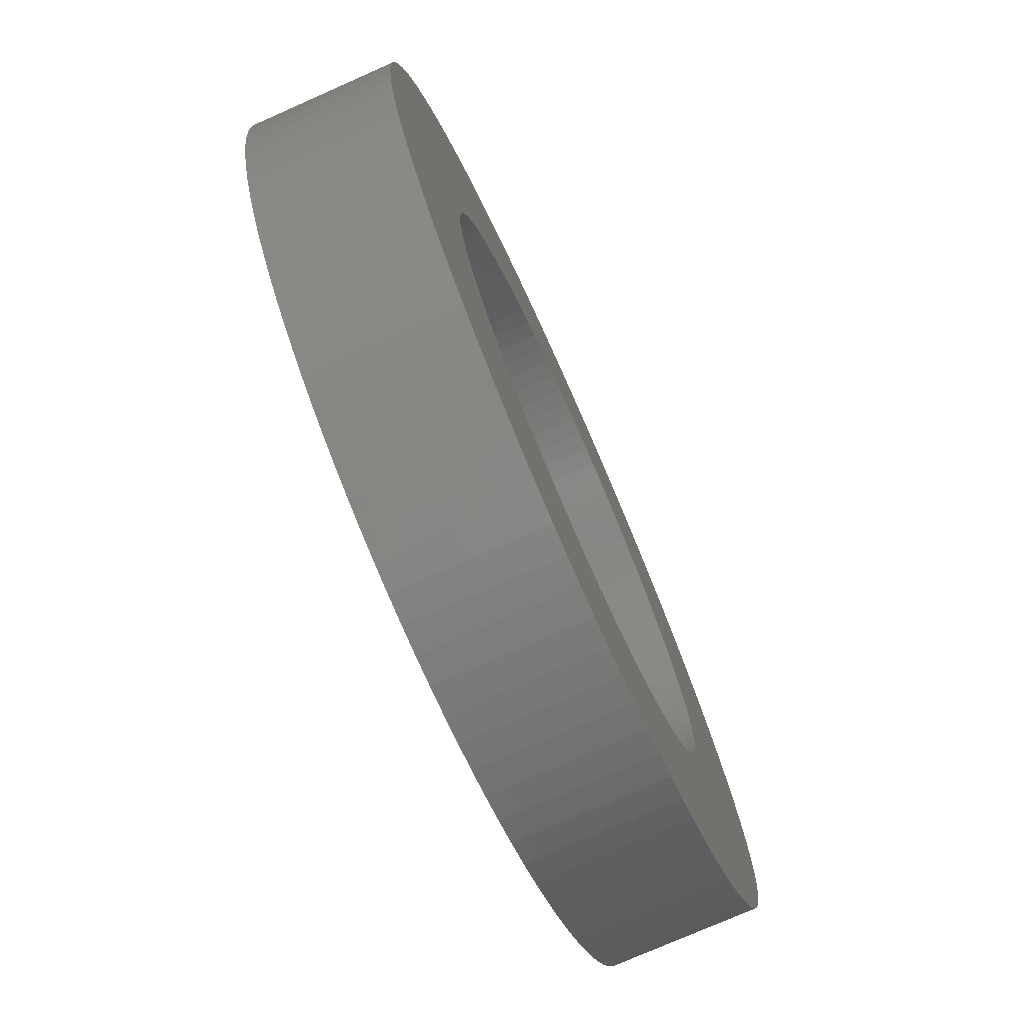
<metadata>
{"format":"stl","ext":"stl","renderer":"f3d","projection":"perspective","resolution":1024,"background":"white","views":[{"elev":-75.2,"azim":-66.1,"up":"+Y"}]}
</metadata>
<code>
# stl→obj: 400 verts, 800 faces
v -3.95 0 1.3
v -3.942 0.248 2.6
v -3.942 0.248 1.3
v -3.95 0 2.6
v 3.95 0 2.6
v 3.942 0.248 1.3
v 3.942 0.248 2.6
v 3.95 0 1.3
v 0.248 3.942 1.3
v -7.96e-17 3.95 2.6
v 0.248 3.942 2.6
v 7.96e-17 3.95 1.3
v -0.248 -3.942 1.3
v -7.96e-17 -3.95 2.6
v -0.248 -3.942 2.6
v 7.96e-17 -3.95 1.3
v -2.879 2.704 1.3
v -2.704 2.879 2.6
v -2.704 2.879 1.3
v -2.879 2.704 2.6
v 2.879 2.704 2.6
v 2.704 2.879 1.3
v 2.704 2.879 2.6
v 2.879 2.704 1.3
v 1.682 3.574 1.3
v 1.454 3.673 2.6
v 1.682 3.574 2.6
v 1.454 3.673 1.3
v -3.673 1.454 1.3
v -3.574 1.682 2.6
v -3.574 1.682 1.3
v -3.673 1.454 2.6
v -2.117 3.335 1.3
v -2.322 3.196 2.6
v -2.117 3.335 2.6
v -2.322 3.196 1.3
v 3.461 1.903 2.6
v 3.335 2.117 1.3
v 3.335 2.117 2.6
v 3.461 1.903 1.3
v 3.196 2.322 1.3
v 3.196 2.322 2.6
v 0.9823 3.826 1.3
v 0.7402 3.88 2.6
v 0.9823 3.826 2.6
v 0.7402 3.88 1.3
v -3.88 0.7402 1.3
v -3.826 0.9823 2.6
v -3.826 0.9823 1.3
v -3.88 0.7402 2.6
v -0.7402 3.88 1.3
v -0.9823 3.826 2.6
v -0.7402 3.88 2.6
v -0.9823 3.826 1.3
v -1.221 3.757 1.3
v -1.454 3.673 2.6
v -1.221 3.757 2.6
v -1.454 3.673 1.3
v -2.518 3.044 2.6
v -2.518 3.044 1.3
v 3.88 0.7402 2.6
v 3.826 0.9823 1.3
v 3.826 0.9823 2.6
v 3.88 0.7402 1.3
v 3.757 1.221 2.6
v 3.673 1.454 1.3
v 3.673 1.454 2.6
v 3.757 1.221 1.3
v 2.55 0 1.3
v 3.942 -0.248 1.3
v 2.545 -0.1601 1.3
v 3.919 -0.4951 1.3
v 2.53 -0.3196 1.3
v 3.88 -0.7402 1.3
v 2.545 0.1601 1.3
v 2.505 -0.4778 1.3
v 3.826 -0.9823 1.3
v 3.919 0.4951 1.3
v 2.47 -0.6342 1.3
v 3.757 -1.221 1.3
v 2.53 0.3196 1.3
v 2.425 -0.788 1.3
v 3.673 -1.454 1.3
v 2.371 -0.9387 1.3
v 3.574 -1.682 1.3
v 2.505 0.4778 1.3
v 2.307 -1.086 1.3
v 3.461 -1.903 1.3
v 2.235 -1.228 1.3
v 3.335 -2.117 1.3
v 2.47 0.6342 1.3
v 2.153 -1.366 1.3
v 3.196 -2.322 1.3
v 2.063 -1.499 1.3
v 3.044 -2.518 1.3
v 2.425 0.788 1.3
v 1.965 -1.625 1.3
v 2.879 -2.704 1.3
v 1.859 -1.746 1.3
v 2.704 -2.879 1.3
v 2.371 0.9387 1.3
v 3.574 1.682 1.3
v 1.746 -1.859 1.3
v 2.518 -3.044 1.3
v 1.625 -1.965 1.3
v 2.322 -3.196 1.3
v 1.499 -2.063 1.3
v 2.117 -3.335 1.3
v 1.366 -2.153 1.3
v 1.903 -3.461 1.3
v 1.228 -2.235 1.3
v 1.682 -3.574 1.3
v 1.086 -2.307 1.3
v 1.454 -3.673 1.3
v 0.9387 -2.371 1.3
v 1.221 -3.757 1.3
v 0.788 -2.425 1.3
v 0.9823 -3.826 1.3
v 0.6342 -2.47 1.3
v 0.7402 -3.88 1.3
v 0.4778 -2.505 1.3
v 0.4951 -3.919 1.3
v 0.3196 -2.53 1.3
v 0.248 -3.942 1.3
v 0.1601 -2.545 1.3
v 7.96e-17 -2.55 1.3
v -0.1601 -2.545 1.3
v -0.3196 -2.53 1.3
v -0.4951 -3.919 1.3
v -0.4778 -2.505 1.3
v -0.7402 -3.88 1.3
v -0.6342 -2.47 1.3
v -0.9823 -3.826 1.3
v -0.788 -2.425 1.3
v -1.221 -3.757 1.3
v -0.9387 -2.371 1.3
v -1.454 -3.673 1.3
v -1.086 -2.307 1.3
v -1.682 -3.574 1.3
v -1.228 -2.235 1.3
v -1.903 -3.461 1.3
v -1.366 -2.153 1.3
v -2.117 -3.335 1.3
v -1.499 -2.063 1.3
v -2.322 -3.196 1.3
v -1.625 -1.965 1.3
v -2.518 -3.044 1.3
v -1.746 -1.859 1.3
v -2.704 -2.879 1.3
v -1.859 -1.746 1.3
v -2.879 -2.704 1.3
v -1.965 -1.625 1.3
v -3.044 -2.518 1.3
v -2.063 -1.499 1.3
v -3.196 -2.322 1.3
v -2.153 -1.366 1.3
v -3.335 -2.117 1.3
v -2.235 -1.228 1.3
v -3.461 -1.903 1.3
v -2.307 -1.086 1.3
v -3.574 -1.682 1.3
v -2.371 -0.9387 1.3
v 2.307 1.086 1.3
v 2.235 1.228 1.3
v 2.153 1.366 1.3
v 2.063 1.499 1.3
v 3.044 2.518 1.3
v 1.965 1.625 1.3
v 1.859 1.746 1.3
v 1.746 1.859 1.3
v 2.518 3.044 1.3
v 1.625 1.965 1.3
v 2.322 3.196 1.3
v 1.499 2.063 1.3
v 2.117 3.335 1.3
v 1.366 2.153 1.3
v 1.903 3.461 1.3
v 1.228 2.235 1.3
v 1.086 2.307 1.3
v 0.9387 2.371 1.3
v 1.221 3.757 1.3
v 0.788 2.425 1.3
v 0.6342 2.47 1.3
v 0.4778 2.505 1.3
v 0.4951 3.919 1.3
v 0.3196 2.53 1.3
v 0.1601 2.545 1.3
v 7.96e-17 2.55 1.3
v -0.1601 2.545 1.3
v -0.248 3.942 1.3
v -0.3196 2.53 1.3
v -0.4951 3.919 1.3
v -0.4778 2.505 1.3
v -0.6342 2.47 1.3
v -0.788 2.425 1.3
v -0.9387 2.371 1.3
v -1.086 2.307 1.3
v -1.682 3.574 1.3
v -1.228 2.235 1.3
v -1.903 3.461 1.3
v -1.366 2.153 1.3
v -1.499 2.063 1.3
v -1.625 1.965 1.3
v -1.746 1.859 1.3
v -1.859 1.746 1.3
v -1.965 1.625 1.3
v -3.044 2.518 1.3
v -2.063 1.499 1.3
v -3.196 2.322 1.3
v -2.153 1.366 1.3
v -3.335 2.117 1.3
v -2.235 1.228 1.3
v -3.461 1.903 1.3
v -2.307 1.086 1.3
v -2.371 0.9387 1.3
v -2.425 0.788 1.3
v -3.757 1.221 1.3
v -2.47 0.6342 1.3
v -2.505 0.4778 1.3
v -2.53 0.3196 1.3
v -3.919 0.4951 1.3
v -2.545 0.1601 1.3
v -2.55 0 1.3
v -3.673 -1.454 1.3
v -2.425 -0.788 1.3
v -3.757 -1.221 1.3
v -2.47 -0.6342 1.3
v -3.826 -0.9823 1.3
v -2.505 -0.4778 1.3
v -3.88 -0.7402 1.3
v -2.53 -0.3196 1.3
v -3.919 -0.4951 1.3
v -2.545 -0.1601 1.3
v -3.942 -0.248 1.3
v 2.117 3.335 2.6
v 2.322 3.196 2.6
v 1.903 3.461 2.6
v 2.518 3.044 2.6
v 0.4951 3.919 2.6
v -2.879 -2.704 2.6
v -2.704 -2.879 2.6
v -3.335 -2.117 2.6
v -3.196 -2.322 2.6
v 2.55 0 2.6
v 2.545 0.1601 2.6
v 3.919 0.4951 2.6
v 3.942 -0.248 2.6
v 2.53 0.3196 2.6
v 2.545 -0.1601 2.6
v 2.505 0.4778 2.6
v 3.919 -0.4951 2.6
v 2.47 0.6342 2.6
v 2.53 -0.3196 2.6
v 2.425 0.788 2.6
v 3.88 -0.7402 2.6
v 2.371 0.9387 2.6
v 3.574 1.682 2.6
v 2.505 -0.4778 2.6
v 2.307 1.086 2.6
v 3.826 -0.9823 2.6
v 2.235 1.228 2.6
v 2.47 -0.6342 2.6
v 2.153 1.366 2.6
v 3.757 -1.221 2.6
v 2.063 1.499 2.6
v 3.044 2.518 2.6
v 2.425 -0.788 2.6
v 1.965 1.625 2.6
v 3.673 -1.454 2.6
v 1.859 1.746 2.6
v 2.371 -0.9387 2.6
v 3.574 -1.682 2.6
v 1.746 1.859 2.6
v 1.625 1.965 2.6
v 1.499 2.063 2.6
v 1.366 2.153 2.6
v 1.228 2.235 2.6
v 1.086 2.307 2.6
v 0.9387 2.371 2.6
v 1.221 3.757 2.6
v 0.788 2.425 2.6
v 0.6342 2.47 2.6
v 0.4778 2.505 2.6
v 0.3196 2.53 2.6
v 0.1601 2.545 2.6
v -7.96e-17 2.55 2.6
v -0.1601 2.545 2.6
v -0.248 3.942 2.6
v -0.3196 2.53 2.6
v -0.4951 3.919 2.6
v -0.4778 2.505 2.6
v -0.6342 2.47 2.6
v -0.788 2.425 2.6
v -0.9387 2.371 2.6
v -1.086 2.307 2.6
v -1.682 3.574 2.6
v -1.228 2.235 2.6
v -1.903 3.461 2.6
v -1.366 2.153 2.6
v -1.499 2.063 2.6
v -1.625 1.965 2.6
v -1.746 1.859 2.6
v -1.859 1.746 2.6
v -1.965 1.625 2.6
v -3.044 2.518 2.6
v -2.063 1.499 2.6
v -3.196 2.322 2.6
v -2.153 1.366 2.6
v -3.335 2.117 2.6
v -2.235 1.228 2.6
v -3.461 1.903 2.6
v -2.307 1.086 2.6
v -2.371 0.9387 2.6
v 2.307 -1.086 2.6
v 3.461 -1.903 2.6
v 2.235 -1.228 2.6
v 3.335 -2.117 2.6
v 2.153 -1.366 2.6
v 3.196 -2.322 2.6
v 2.063 -1.499 2.6
v 3.044 -2.518 2.6
v 1.965 -1.625 2.6
v 2.879 -2.704 2.6
v 1.859 -1.746 2.6
v 2.704 -2.879 2.6
v 1.746 -1.859 2.6
v 2.518 -3.044 2.6
v 1.625 -1.965 2.6
v 2.322 -3.196 2.6
v 1.499 -2.063 2.6
v 2.117 -3.335 2.6
v 1.366 -2.153 2.6
v 1.903 -3.461 2.6
v 1.228 -2.235 2.6
v 1.682 -3.574 2.6
v 1.086 -2.307 2.6
v 1.454 -3.673 2.6
v 0.9387 -2.371 2.6
v 1.221 -3.757 2.6
v 0.788 -2.425 2.6
v 0.9823 -3.826 2.6
v 0.6342 -2.47 2.6
v 0.7402 -3.88 2.6
v 0.4778 -2.505 2.6
v 0.4951 -3.919 2.6
v 0.3196 -2.53 2.6
v 0.248 -3.942 2.6
v 0.1601 -2.545 2.6
v -7.96e-17 -2.55 2.6
v -0.1601 -2.545 2.6
v -0.3196 -2.53 2.6
v -0.4951 -3.919 2.6
v -0.4778 -2.505 2.6
v -0.7402 -3.88 2.6
v -0.6342 -2.47 2.6
v -0.9823 -3.826 2.6
v -0.788 -2.425 2.6
v -1.221 -3.757 2.6
v -0.9387 -2.371 2.6
v -1.454 -3.673 2.6
v -1.086 -2.307 2.6
v -1.682 -3.574 2.6
v -1.228 -2.235 2.6
v -1.903 -3.461 2.6
v -1.366 -2.153 2.6
v -2.117 -3.335 2.6
v -1.499 -2.063 2.6
v -2.322 -3.196 2.6
v -1.625 -1.965 2.6
v -2.518 -3.044 2.6
v -1.746 -1.859 2.6
v -1.859 -1.746 2.6
v -1.965 -1.625 2.6
v -3.044 -2.518 2.6
v -2.063 -1.499 2.6
v -2.153 -1.366 2.6
v -2.235 -1.228 2.6
v -3.461 -1.903 2.6
v -2.307 -1.086 2.6
v -3.574 -1.682 2.6
v -2.371 -0.9387 2.6
v -3.673 -1.454 2.6
v -2.425 -0.788 2.6
v -3.757 -1.221 2.6
v -2.47 -0.6342 2.6
v -3.826 -0.9823 2.6
v -2.505 -0.4778 2.6
v -3.88 -0.7402 2.6
v -2.53 -0.3196 2.6
v -3.919 -0.4951 2.6
v -2.545 -0.1601 2.6
v -3.942 -0.248 2.6
v -2.55 0 2.6
v -2.425 0.788 2.6
v -3.757 1.221 2.6
v -2.47 0.6342 2.6
v -2.505 0.4778 2.6
v -2.53 0.3196 2.6
v -3.919 0.4951 2.6
v -2.545 0.1601 2.6
f 1 2 3
f 2 1 4
f 5 6 7
f 6 5 8
f 9 10 11
f 10 9 12
f 13 14 15
f 14 13 16
f 17 18 19
f 18 17 20
f 21 22 23
f 22 21 24
f 25 26 27
f 26 25 28
f 29 30 31
f 30 29 32
f 33 34 35
f 34 33 36
f 37 38 39
f 38 37 40
f 39 41 42
f 41 39 38
f 43 44 45
f 44 43 46
f 47 48 49
f 48 47 50
f 51 52 53
f 52 51 54
f 55 56 57
f 56 55 58
f 36 59 34
f 59 36 60
f 61 62 63
f 62 61 64
f 65 66 67
f 66 65 68
f 69 8 70
f 71 70 72
f 8 69 6
f 73 72 74
f 75 6 69
f 76 74 77
f 6 75 78
f 79 77 80
f 81 78 75
f 82 80 83
f 78 81 64
f 84 83 85
f 86 64 81
f 87 85 88
f 64 86 62
f 89 88 90
f 91 62 86
f 92 90 93
f 62 91 68
f 94 93 95
f 96 68 91
f 97 95 98
f 68 96 66
f 99 98 100
f 101 66 96
f 66 101 102
f 70 71 69
f 72 73 71
f 103 100 104
f 74 76 73
f 77 79 76
f 80 82 79
f 83 84 82
f 105 104 106
f 85 87 84
f 88 89 87
f 90 92 89
f 107 106 108
f 93 94 92
f 95 97 94
f 109 108 110
f 98 99 97
f 100 103 99
f 111 110 112
f 104 105 103
f 106 107 105
f 113 112 114
f 108 109 107
f 110 111 109
f 115 114 116
f 112 113 111
f 117 116 118
f 114 115 113
f 116 117 115
f 119 118 120
f 118 119 117
f 121 120 122
f 120 121 119
f 122 123 121
f 124 123 122
f 124 125 123
f 16 125 124
f 16 126 125
f 16 127 126
f 13 127 16
f 13 128 127
f 129 128 13
f 128 129 130
f 131 130 129
f 130 131 132
f 133 132 131
f 132 133 134
f 135 134 133
f 134 135 136
f 137 136 135
f 136 137 138
f 139 138 137
f 138 139 140
f 141 140 139
f 140 141 142
f 143 142 141
f 142 143 144
f 145 144 143
f 144 145 146
f 147 146 145
f 146 147 148
f 149 148 147
f 148 149 150
f 151 150 149
f 150 151 152
f 153 152 151
f 152 153 154
f 155 154 153
f 154 155 156
f 157 156 155
f 156 157 158
f 159 158 157
f 158 159 160
f 161 160 159
f 160 161 162
f 163 102 101
f 102 163 40
f 164 40 163
f 40 164 38
f 165 38 164
f 38 165 41
f 166 41 165
f 41 166 167
f 168 167 166
f 167 168 24
f 169 24 168
f 24 169 22
f 170 22 169
f 22 170 171
f 172 171 170
f 171 172 173
f 174 173 172
f 173 174 175
f 176 175 174
f 175 176 177
f 178 177 176
f 177 178 25
f 179 25 178
f 25 179 28
f 180 28 179
f 28 180 181
f 182 181 180
f 181 182 43
f 183 43 182
f 43 183 46
f 184 46 183
f 46 184 185
f 186 185 184
f 186 9 185
f 187 9 186
f 188 9 187
f 188 12 9
f 189 12 188
f 189 190 12
f 191 190 189
f 192 191 193
f 191 192 190
f 51 193 194
f 193 51 192
f 54 194 195
f 55 195 196
f 194 54 51
f 58 196 197
f 195 55 54
f 198 197 199
f 200 199 201
f 196 58 55
f 33 201 202
f 36 202 203
f 197 198 58
f 60 203 204
f 19 204 205
f 199 200 198
f 17 205 206
f 207 206 208
f 201 33 200
f 209 208 210
f 211 210 212
f 213 212 214
f 202 36 33
f 31 214 215
f 29 215 216
f 217 216 218
f 49 218 219
f 203 60 36
f 47 219 220
f 221 220 222
f 3 222 223
f 224 162 161
f 204 19 60
f 162 224 225
f 205 17 19
f 226 225 224
f 206 207 17
f 225 226 227
f 208 209 207
f 228 227 226
f 210 211 209
f 227 228 229
f 212 213 211
f 230 229 228
f 214 31 213
f 229 230 231
f 215 29 31
f 232 231 230
f 216 217 29
f 231 232 233
f 218 49 217
f 234 233 232
f 219 47 49
f 233 234 223
f 220 221 47
f 1 223 234
f 222 3 221
f 223 1 3
f 173 235 236
f 235 173 175
f 177 27 237
f 27 177 25
f 22 238 23
f 238 22 171
f 46 239 44
f 239 46 185
f 149 240 151
f 240 149 241
f 155 242 157
f 242 155 243
f 244 5 7
f 245 7 246
f 5 244 247
f 248 246 61
f 249 247 244
f 250 61 63
f 247 249 251
f 252 63 65
f 253 251 249
f 254 65 67
f 251 253 255
f 256 67 257
f 258 255 253
f 259 257 37
f 255 258 260
f 261 37 39
f 262 260 258
f 263 39 42
f 260 262 264
f 265 42 266
f 267 264 262
f 268 266 21
f 264 267 269
f 270 21 23
f 271 269 267
f 269 271 272
f 7 245 244
f 246 248 245
f 273 23 238
f 61 250 248
f 63 252 250
f 65 254 252
f 67 256 254
f 274 238 236
f 257 259 256
f 37 261 259
f 39 263 261
f 275 236 235
f 42 265 263
f 266 268 265
f 276 235 237
f 21 270 268
f 23 273 270
f 277 237 27
f 238 274 273
f 236 275 274
f 278 27 26
f 235 276 275
f 237 277 276
f 279 26 280
f 27 278 277
f 281 280 45
f 26 279 278
f 280 281 279
f 282 45 44
f 45 282 281
f 283 44 239
f 44 283 282
f 239 284 283
f 11 284 239
f 11 285 284
f 10 285 11
f 10 286 285
f 10 287 286
f 288 287 10
f 288 289 287
f 290 289 288
f 289 290 291
f 53 291 290
f 291 53 292
f 52 292 53
f 292 52 293
f 57 293 52
f 293 57 294
f 56 294 57
f 294 56 295
f 296 295 56
f 295 296 297
f 298 297 296
f 297 298 299
f 35 299 298
f 299 35 300
f 34 300 35
f 300 34 301
f 59 301 34
f 301 59 302
f 18 302 59
f 302 18 303
f 20 303 18
f 303 20 304
f 305 304 20
f 304 305 306
f 307 306 305
f 306 307 308
f 309 308 307
f 308 309 310
f 311 310 309
f 310 311 312
f 30 312 311
f 312 30 313
f 314 272 271
f 272 314 315
f 316 315 314
f 315 316 317
f 318 317 316
f 317 318 319
f 320 319 318
f 319 320 321
f 322 321 320
f 321 322 323
f 324 323 322
f 323 324 325
f 326 325 324
f 325 326 327
f 328 327 326
f 327 328 329
f 330 329 328
f 329 330 331
f 332 331 330
f 331 332 333
f 334 333 332
f 333 334 335
f 336 335 334
f 335 336 337
f 338 337 336
f 337 338 339
f 340 339 338
f 339 340 341
f 342 341 340
f 341 342 343
f 344 343 342
f 343 344 345
f 346 345 344
f 346 347 345
f 348 347 346
f 349 347 348
f 349 14 347
f 350 14 349
f 350 15 14
f 351 15 350
f 352 351 353
f 351 352 15
f 354 353 355
f 353 354 352
f 356 355 357
f 358 357 359
f 355 356 354
f 360 359 361
f 357 358 356
f 362 361 363
f 364 363 365
f 359 360 358
f 366 365 367
f 368 367 369
f 361 362 360
f 370 369 371
f 241 371 372
f 363 364 362
f 240 372 373
f 374 373 375
f 365 366 364
f 243 375 376
f 242 376 377
f 378 377 379
f 367 368 366
f 380 379 381
f 382 381 383
f 384 383 385
f 386 385 387
f 369 370 368
f 388 387 389
f 390 389 391
f 392 391 393
f 32 313 30
f 371 241 370
f 313 32 394
f 372 240 241
f 395 394 32
f 373 374 240
f 394 395 396
f 375 243 374
f 48 396 395
f 376 242 243
f 396 48 397
f 377 378 242
f 50 397 48
f 379 380 378
f 397 50 398
f 381 382 380
f 399 398 50
f 383 384 382
f 398 399 400
f 385 386 384
f 2 400 399
f 387 388 386
f 400 2 393
f 389 390 388
f 4 393 2
f 391 392 390
f 393 4 392
f 137 358 360
f 358 137 135
f 221 50 47
f 50 221 399
f 3 399 221
f 399 3 2
f 49 395 217
f 395 49 48
f 217 32 29
f 32 217 395
f 209 305 207
f 305 209 307
f 207 20 17
f 20 207 305
f 211 307 209
f 307 211 309
f 31 311 213
f 311 31 30
f 190 290 288
f 290 190 192
f 54 57 52
f 57 54 55
f 192 53 290
f 53 192 51
f 12 288 10
f 288 12 190
f 58 296 56
f 296 58 198
f 200 35 298
f 35 200 33
f 60 18 59
f 18 60 19
f 266 24 21
f 24 266 167
f 42 167 266
f 167 42 41
f 67 102 257
f 102 67 66
f 257 40 37
f 40 257 102
f 63 68 65
f 68 63 62
f 246 64 61
f 64 246 78
f 7 78 246
f 78 7 6
f 175 237 235
f 237 175 177
f 171 236 238
f 236 171 173
f 181 45 280
f 45 181 43
f 28 280 26
f 280 28 181
f 185 11 239
f 11 185 9
f 234 4 1
f 4 234 392
f 232 392 234
f 392 232 390
f 161 382 224
f 382 161 380
f 224 384 226
f 384 224 382
f 151 374 153
f 374 151 240
f 157 378 159
f 378 157 242
f 116 337 339
f 337 116 114
f 260 74 255
f 74 260 77
f 269 80 264
f 80 269 83
f 129 15 352
f 15 129 13
f 139 360 362
f 360 139 137
f 213 309 211
f 309 213 311
f 198 298 296
f 298 198 200
f 230 390 232
f 390 230 388
f 226 386 228
f 386 226 384
f 228 388 230
f 388 228 386
f 147 368 370
f 368 147 145
f 159 380 161
f 380 159 378
f 114 335 337
f 335 114 112
f 124 345 347
f 345 124 122
f 325 98 323
f 98 325 100
f 319 90 317
f 90 319 93
f 251 70 247
f 70 251 72
f 247 8 5
f 8 247 70
f 255 72 251
f 72 255 74
f 133 354 356
f 354 133 131
f 135 356 358
f 356 135 133
f 131 352 354
f 352 131 129
f 153 243 155
f 243 153 374
f 149 370 241
f 370 149 147
f 16 347 14
f 347 16 124
f 323 95 321
f 95 323 98
f 321 93 319
f 93 321 95
f 264 77 260
f 77 264 80
f 145 366 368
f 366 145 143
f 143 364 366
f 364 143 141
f 141 362 364
f 362 141 139
f 122 343 345
f 343 122 120
f 112 333 335
f 333 112 110
f 118 339 341
f 339 118 116
f 317 88 315
f 88 317 90
f 272 83 269
f 83 272 85
f 106 327 329
f 327 106 104
f 104 325 327
f 325 104 100
f 110 331 333
f 331 110 108
f 108 329 331
f 329 108 106
f 120 341 343
f 341 120 118
f 315 85 272
f 85 315 88
f 393 222 400
f 222 393 223
f 69 245 75
f 245 69 244
f 188 285 286
f 285 188 187
f 126 350 349
f 350 126 127
f 204 301 302
f 301 204 203
f 169 273 170
f 273 169 270
f 180 278 279
f 278 180 179
f 376 158 377
f 158 376 156
f 312 212 310
f 212 312 214
f 196 293 294
f 293 196 195
f 201 297 299
f 297 201 199
f 164 263 165
f 263 164 261
f 172 273 274
f 273 172 170
f 184 282 283
f 282 184 183
f 397 218 396
f 218 397 219
f 304 205 303
f 205 304 206
f 310 210 308
f 210 310 212
f 193 289 291
f 289 193 191
f 191 287 289
f 287 191 189
f 202 299 300
f 299 202 201
f 86 252 91
f 252 86 250
f 168 270 169
f 270 168 268
f 176 275 276
f 275 176 174
f 179 277 278
f 277 179 178
f 174 274 275
f 274 174 172
f 186 283 284
f 283 186 184
f 381 225 383
f 225 381 162
f 127 351 350
f 351 127 128
f 136 361 359
f 361 136 138
f 134 359 357
f 359 134 136
f 398 219 397
f 219 398 220
f 400 220 398
f 220 400 222
f 396 216 394
f 216 396 218
f 394 215 313
f 215 394 216
f 303 204 302
f 204 303 205
f 306 206 304
f 206 306 208
f 194 291 292
f 291 194 193
f 189 286 287
f 286 189 188
f 199 295 297
f 295 199 197
f 197 294 295
f 294 197 196
f 203 300 301
f 300 203 202
f 101 259 163
f 259 101 256
f 163 261 164
f 261 163 259
f 96 256 101
f 256 96 254
f 91 254 96
f 254 91 252
f 81 250 86
f 250 81 248
f 75 248 81
f 248 75 245
f 178 276 277
f 276 178 176
f 183 281 282
f 281 183 182
f 182 279 281
f 279 182 180
f 187 284 285
f 284 187 186
f 387 231 389
f 231 387 229
f 389 233 391
f 233 389 231
f 140 365 363
f 365 140 142
f 79 258 76
f 258 79 262
f 84 267 82
f 267 84 271
f 130 355 353
f 355 130 132
f 138 363 361
f 363 138 140
f 313 214 312
f 214 313 215
f 308 208 306
f 208 308 210
f 195 292 293
f 292 195 194
f 165 265 166
f 265 165 263
f 166 268 168
f 268 166 265
f 377 160 379
f 160 377 158
f 391 223 393
f 223 391 233
f 371 150 372
f 150 371 148
f 372 152 373
f 152 372 150
f 144 369 367
f 369 144 146
f 146 371 369
f 371 146 148
f 373 154 375
f 154 373 152
f 113 338 336
f 338 113 115
f 119 344 342
f 344 119 121
f 121 346 344
f 346 121 123
f 94 318 92
f 318 94 320
f 82 262 79
f 262 82 267
f 71 244 69
f 244 71 249
f 132 357 355
f 357 132 134
f 379 162 381
f 162 379 160
f 385 229 387
f 229 385 227
f 383 227 385
f 227 383 225
f 142 367 365
f 367 142 144
f 375 156 376
f 156 375 154
f 125 349 348
f 349 125 126
f 109 334 332
f 334 109 111
f 115 340 338
f 340 115 117
f 117 342 340
f 342 117 119
f 103 324 99
f 324 103 326
f 97 320 94
f 320 97 322
f 92 316 89
f 316 92 318
f 87 271 84
f 271 87 314
f 76 253 73
f 253 76 258
f 73 249 71
f 249 73 253
f 128 353 351
f 353 128 130
f 111 336 334
f 336 111 113
f 123 348 346
f 348 123 125
f 99 322 97
f 322 99 324
f 89 314 87
f 314 89 316
f 107 332 330
f 332 107 109
f 105 330 328
f 330 105 107
f 103 328 326
f 328 103 105

</code>
